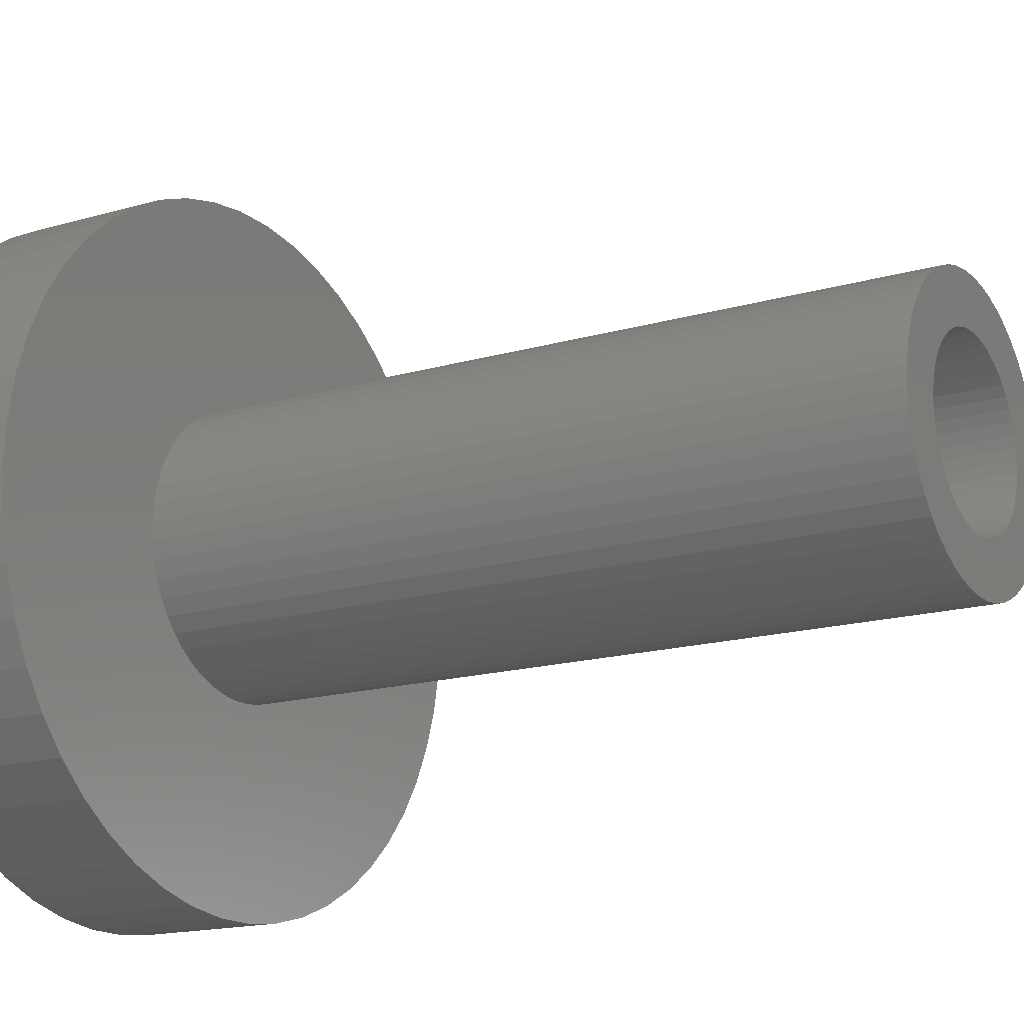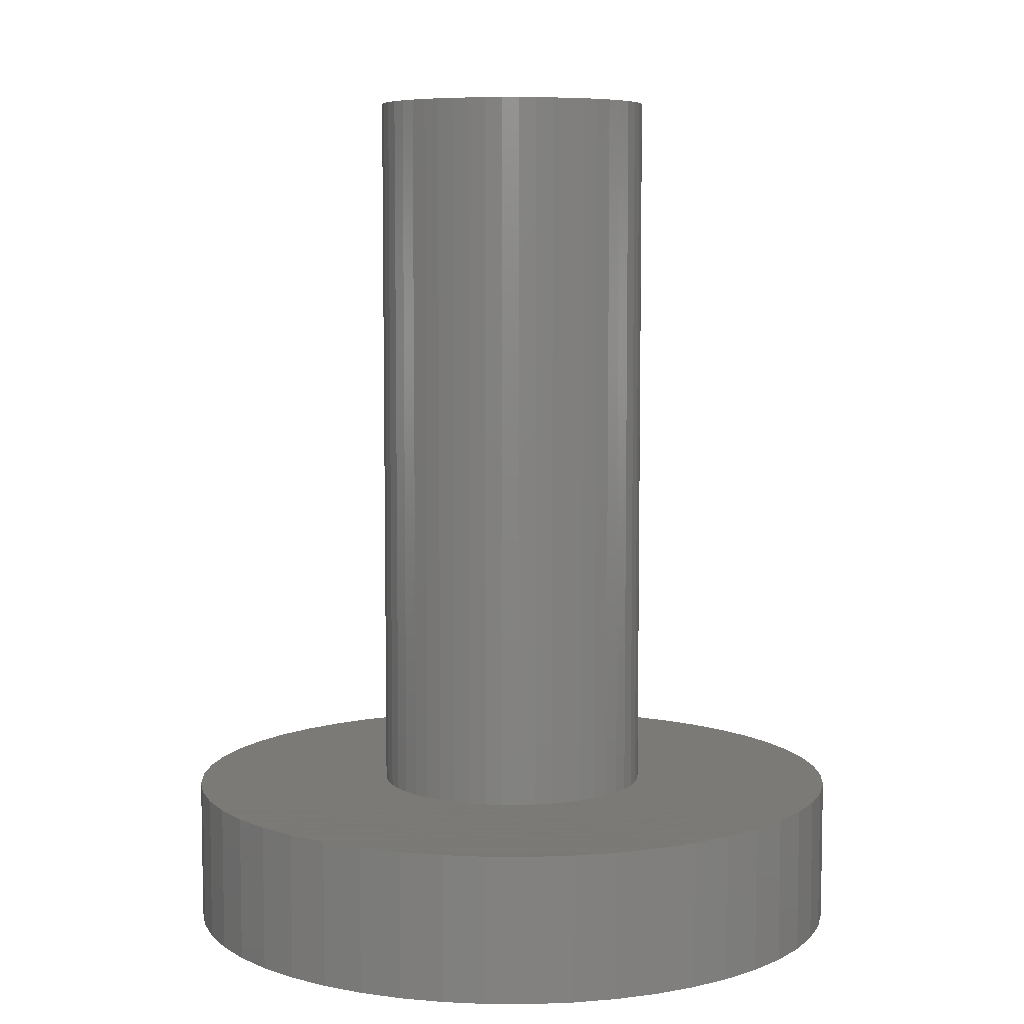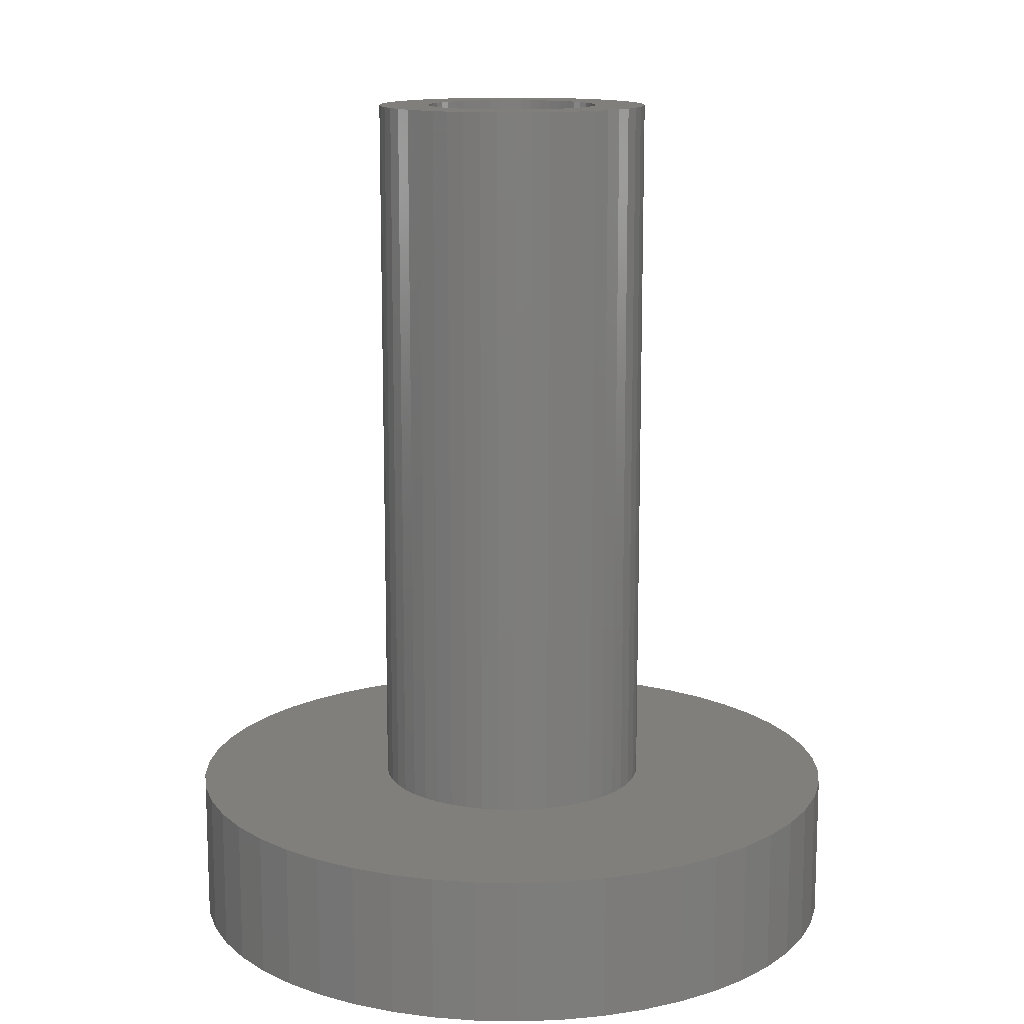
<metadata>
{"format":"stl","ext":"stl","renderer":"f3d","projection":"perspective","resolution":1024,"background":"white","views":[{"elev":-16.3,"azim":-58.9,"up":"+Y"},{"elev":6.9,"azim":22.2,"up":"+Z"},{"elev":13.2,"azim":96.1,"up":"+Z"}]}
</metadata>
<code>
# stl→obj: 348 verts, 696 faces
v 7 0 1.5
v 6.945 0.8773 -1.5
v 6.945 0.8773 1.5
v 7 0 -1.5
v -7 0 -1.5
v -6.945 0.8773 1.5
v -6.945 0.8773 -1.5
v -7 0 1.5
v 0.4395 6.986 -1.5
v -0.4395 6.986 1.5
v 0.4395 6.986 1.5
v -0.4395 6.986 -1.5
v -0.4395 -6.986 -1.5
v 0.4395 -6.986 1.5
v -0.4395 -6.986 1.5
v 0.4395 -6.986 -1.5
v 4.462 -5.394 -1.5
v 5.103 -4.792 1.5
v 4.462 -5.394 1.5
v 5.103 -4.792 -1.5
v 5.103 4.792 -1.5
v 4.462 5.394 1.5
v 5.103 4.792 1.5
v 4.462 5.394 -1.5
v -4.462 5.394 -1.5
v -5.103 4.792 1.5
v -4.462 5.394 1.5
v -5.103 4.792 -1.5
v -2.163 6.657 -1.5
v -2.98 6.334 1.5
v -2.163 6.657 1.5
v -2.98 6.334 -1.5
v 6.508 2.577 1.5
v 6.134 3.372 -1.5
v 6.134 3.372 1.5
v 6.508 2.577 -1.5
v 6.78 1.741 -1.5
v 6.78 1.741 1.5
v 2.98 6.334 -1.5
v 2.163 6.657 1.5
v 2.98 6.334 1.5
v 2.163 6.657 -1.5
v 3.751 5.91 -1.5
v 3.751 5.91 1.5
v -6.508 2.577 -1.5
v -6.134 3.372 1.5
v -6.134 3.372 -1.5
v -6.508 2.577 1.5
v -5.663 4.114 1.5
v -5.663 4.114 -1.5
v -6.78 1.741 -1.5
v -6.78 1.741 1.5
v -3.751 5.91 -1.5
v -3.751 5.91 1.5
v -1.312 6.876 -1.5
v -1.312 6.876 1.5
v 5.663 4.114 1.5
v 5.663 4.114 -1.5
v 1.312 6.876 1.5
v 1.312 6.876 -1.5
v 2.85 0 1.5
v 2.828 0.3572 1.5
v 6.945 -0.8773 1.5
v 2.76 0.7088 1.5
v 2.828 -0.3572 1.5
v 2.65 1.049 1.5
v 6.78 -1.741 1.5
v 2.497 1.373 1.5
v 2.76 -0.7088 1.5
v 2.306 1.675 1.5
v 6.508 -2.577 1.5
v 2.078 1.951 1.5
v 2.65 -1.049 1.5
v 1.817 2.196 1.5
v 6.134 -3.372 1.5
v 1.527 2.406 1.5
v 2.497 -1.373 1.5
v 5.663 -4.114 1.5
v 1.213 2.579 1.5
v 0.8807 2.711 1.5
v 0.534 2.8 1.5
v 0.179 2.844 1.5
v -0.179 2.844 1.5
v -0.534 2.8 1.5
v -0.8807 2.711 1.5
v -1.213 2.579 1.5
v -1.527 2.406 1.5
v -1.817 2.196 1.5
v -2.078 1.951 1.5
v -2.306 1.675 1.5
v -2.497 1.373 1.5
v 2.306 -1.675 1.5
v 2.078 -1.951 1.5
v 1.817 -2.196 1.5
v 3.751 -5.91 1.5
v 1.527 -2.406 1.5
v 2.98 -6.334 1.5
v 1.213 -2.579 1.5
v 2.163 -6.657 1.5
v 0.8807 -2.711 1.5
v 1.312 -6.876 1.5
v 0.534 -2.8 1.5
v 0.179 -2.844 1.5
v -0.179 -2.844 1.5
v -0.534 -2.8 1.5
v -1.312 -6.876 1.5
v -0.8807 -2.711 1.5
v -2.163 -6.657 1.5
v -1.213 -2.579 1.5
v -2.98 -6.334 1.5
v -1.527 -2.406 1.5
v -3.751 -5.91 1.5
v -1.817 -2.196 1.5
v -4.462 -5.394 1.5
v -2.078 -1.951 1.5
v -5.103 -4.792 1.5
v -2.306 -1.675 1.5
v -5.663 -4.114 1.5
v -2.497 -1.373 1.5
v -6.134 -3.372 1.5
v -2.65 -1.049 1.5
v -6.508 -2.577 1.5
v -2.76 -0.7088 1.5
v -6.78 -1.741 1.5
v -2.828 -0.3572 1.5
v -6.945 -0.8773 1.5
v -2.85 0 1.5
v -2.65 1.049 1.5
v -2.76 0.7088 1.5
v -2.828 0.3572 1.5
v 6.945 -0.8773 -1.5
v 6.508 -2.577 -1.5
v 6.134 -3.372 -1.5
v -5.663 -4.114 -1.5
v -6.134 -3.372 -1.5
v -6.508 -2.577 -1.5
v 3.462 0 -1.5
v 6.78 -1.741 -1.5
v 1.731 -2.998 -1.5
v 5.663 -4.114 -1.5
v 1.731 2.998 -1.5
v 3.751 -5.91 -1.5
v 2.98 -6.334 -1.5
v 2.163 -6.657 -1.5
v 1.312 -6.876 -1.5
v -1.731 -2.998 -1.5
v -1.312 -6.876 -1.5
v -2.163 -6.657 -1.5
v -2.98 -6.334 -1.5
v -3.751 -5.91 -1.5
v -4.462 -5.394 -1.5
v -1.731 2.998 -1.5
v -3.462 0 -1.5
v -5.103 -4.792 -1.5
v -6.78 -1.741 -1.5
v -6.945 -0.8773 -1.5
v 2.85 0 16.5
v 2.828 0.3572 16.5
v -2.828 0.3572 16.5
v -2.85 0 16.5
v -0.179 2.844 16.5
v 0.179 2.844 16.5
v 0.179 -2.844 16.5
v -0.179 -2.844 16.5
v 2.078 -1.951 16.5
v 1.817 -2.196 16.5
v 1.817 2.196 16.5
v 2.078 1.951 16.5
v -2.078 1.951 16.5
v -1.817 2.196 16.5
v -1.213 2.579 16.5
v -0.8807 2.711 16.5
v 2.65 1.049 16.5
v 2.497 1.373 16.5
v 2.76 0.7088 16.5
v 0.8807 2.711 16.5
v 1.213 2.579 16.5
v 0.534 2.8 16.5
v 1.527 2.406 16.5
v -2.497 1.373 16.5
v -2.65 1.049 16.5
v -2.76 0.7088 16.5
v -1.527 2.406 16.5
v -0.534 2.8 16.5
v 0.534 -2.8 16.5
v 2.306 1.675 16.5
v -2.306 1.675 16.5
v 1.8 0 16.5
v 1.786 0.2256 16.5
v 2.828 -0.3572 16.5
v 1.743 0.4476 16.5
v 1.786 -0.2256 16.5
v 1.674 0.6626 16.5
v 2.76 -0.7088 16.5
v 1.577 0.8672 16.5
v 1.743 -0.4476 16.5
v 1.456 1.058 16.5
v 2.65 -1.049 16.5
v 1.312 1.232 16.5
v 1.674 -0.6626 16.5
v 2.497 -1.373 16.5
v 1.147 1.387 16.5
v 0.9645 1.52 16.5
v 0.7664 1.629 16.5
v 0.5562 1.712 16.5
v 0.3373 1.768 16.5
v 0.113 1.796 16.5
v -0.113 1.796 16.5
v -0.3373 1.768 16.5
v -0.5562 1.712 16.5
v -0.7664 1.629 16.5
v -0.9645 1.52 16.5
v -1.147 1.387 16.5
v -1.312 1.232 16.5
v -1.456 1.058 16.5
v -1.577 0.8672 16.5
v -1.674 0.6626 16.5
v 1.577 -0.8672 16.5
v 2.306 -1.675 16.5
v 1.456 -1.058 16.5
v 1.312 -1.232 16.5
v 1.147 -1.387 16.5
v 1.527 -2.406 16.5
v 0.9645 -1.52 16.5
v 1.213 -2.579 16.5
v 0.7664 -1.629 16.5
v 0.8807 -2.711 16.5
v 0.5562 -1.712 16.5
v 0.3373 -1.768 16.5
v 0.113 -1.796 16.5
v -0.113 -1.796 16.5
v -0.3373 -1.768 16.5
v -0.534 -2.8 16.5
v -0.5562 -1.712 16.5
v -0.8807 -2.711 16.5
v -0.7664 -1.629 16.5
v -1.213 -2.579 16.5
v -0.9645 -1.52 16.5
v -1.527 -2.406 16.5
v -1.147 -1.387 16.5
v -1.817 -2.196 16.5
v -1.312 -1.232 16.5
v -2.078 -1.951 16.5
v -1.456 -1.058 16.5
v -2.306 -1.675 16.5
v -1.577 -0.8672 16.5
v -2.497 -1.373 16.5
v -1.674 -0.6626 16.5
v -2.65 -1.049 16.5
v -1.743 -0.4476 16.5
v -2.76 -0.7088 16.5
v -1.786 -0.2256 16.5
v -2.828 -0.3572 16.5
v -1.8 0 16.5
v -1.743 0.4476 16.5
v -1.786 0.2256 16.5
v -1.674 0.6626 1.5
v -1.743 0.4476 1.5
v 1.577 0.8672 1.5
v 1.456 1.058 1.5
v 0.5562 1.712 1.5
v 0.7664 1.629 1.5
v -0.7664 1.629 1.5
v -0.5562 1.712 1.5
v -1.577 0.8672 1.5
v 1.75 -0.4133 1.5
v 1.786 -0.2256 0.9
v 1.75 -0.4133 0.9
v 1.743 -0.4476 1.5
v 1.75 0.4133 1.5
v 1.743 0.4476 1.5
v 1.786 0.2256 0.9
v 1.75 0.4133 0.9
v 1.147 1.387 1.5
v 1.312 1.232 1.5
v 0.9645 1.52 1.5
v -1.75 0.4133 1.5
v -1.786 0.2256 0.9
v -1.75 0.4133 0.9
v -1.312 1.232 1.5
v -1.456 1.058 1.5
v -0.4078 1.75 1.5
v -0.3373 1.768 1.2
v -0.4078 1.75 1.2
v -1.147 1.387 1.5
v 1.8 0 0.9
v 0.9645 -1.52 1.5
v 0.7664 -1.629 1.5
v -0.113 1.796 1.2
v 0.113 1.796 1.2
v 0.4078 1.75 1.5
v 0.3373 1.768 1.2
v 0.4078 1.75 1.2
v -1.8 0 0.9
v -0.9645 1.52 1.5
v 0.113 -1.796 1.2
v -0.113 -1.796 1.2
v -1.743 -0.4476 1.5
v -1.674 -0.6626 1.5
v -1.577 -0.8672 1.5
v 0.3373 -1.768 1.2
v 1.674 0.6626 1.5
v 1.577 -0.8672 1.5
v 1.674 -0.6626 1.5
v 1.312 -1.232 1.5
v 1.147 -1.387 1.5
v 1.456 -1.058 1.5
v 0.5562 -1.712 1.5
v 0.4078 -1.75 1.5
v 0.4078 -1.75 1.2
v -0.9645 -1.52 1.5
v -1.147 -1.387 1.5
v -0.4078 -1.75 1.5
v -0.3373 -1.768 1.2
v -0.4078 -1.75 1.2
v -0.5562 -1.712 1.5
v -1.312 -1.232 1.5
v -1.75 -0.4133 1.5
v -1.786 -0.2256 0.9
v -1.75 -0.4133 0.9
v -0.7664 -1.629 1.5
v -1.456 -1.058 1.5
v -1.731 -2.998 0.9
v 1.731 -2.998 0.9
v 1.75 -2.965 0.9
v 3.462 0 0.9
v -1.75 -2.965 0.9
v -3.462 0 0.9
v 1.75 -3.25 0.9
v -1.75 -3.25 0.9
v -1.75 2.965 0.9
v 1.75 3.25 0.9
v 1.731 2.998 0.9
v 1.75 2.965 0.9
v -1.731 2.998 0.9
v -1.75 3.25 0.9
v -1.75 -1.75 1.2
v -1.75 -1.75 1.5
v -1.75 -3.25 1.2
v -1.75 1.75 1.5
v -1.75 1.75 1.2
v -1.75 3.25 1.2
v 1.75 -3.25 1.2
v 1.75 -1.75 1.2
v 1.75 3.25 1.2
v 1.75 1.75 1.2
v 1.75 -1.75 1.5
v 1.75 1.75 1.5
f 1 2 3
f 2 1 4
f 5 6 7
f 6 5 8
f 9 10 11
f 10 9 12
f 13 14 15
f 14 13 16
f 17 18 19
f 18 17 20
f 21 22 23
f 22 21 24
f 25 26 27
f 26 25 28
f 29 30 31
f 30 29 32
f 33 34 35
f 34 33 36
f 3 37 38
f 37 3 2
f 39 40 41
f 40 39 42
f 43 41 44
f 41 43 39
f 45 46 47
f 46 45 48
f 47 49 50
f 49 47 46
f 51 48 45
f 48 51 52
f 53 27 54
f 27 53 25
f 55 31 56
f 31 55 29
f 38 36 33
f 36 38 37
f 57 21 23
f 21 57 58
f 35 58 57
f 58 35 34
f 42 59 40
f 59 42 60
f 60 11 59
f 11 60 9
f 24 44 22
f 44 24 43
f 50 26 28
f 26 50 49
f 7 52 51
f 52 7 6
f 61 1 3
f 62 3 38
f 1 61 63
f 64 38 33
f 65 63 61
f 66 33 35
f 63 65 67
f 68 35 57
f 69 67 65
f 70 57 23
f 67 69 71
f 72 23 22
f 73 71 69
f 74 22 44
f 71 73 75
f 76 44 41
f 77 75 73
f 75 77 78
f 3 62 61
f 38 64 62
f 33 66 64
f 35 68 66
f 57 70 68
f 79 41 40
f 23 72 70
f 22 74 72
f 44 76 74
f 80 40 59
f 41 79 76
f 40 80 79
f 59 81 80
f 11 81 59
f 11 82 81
f 11 83 82
f 10 83 11
f 10 84 83
f 56 84 10
f 84 56 85
f 31 85 56
f 85 31 86
f 30 86 31
f 86 30 87
f 54 87 30
f 87 54 88
f 27 88 54
f 88 27 89
f 26 89 27
f 89 26 90
f 90 49 91
f 49 90 26
f 92 78 77
f 78 92 18
f 93 18 92
f 18 93 19
f 94 19 93
f 19 94 95
f 96 95 94
f 95 96 97
f 98 97 96
f 97 98 99
f 100 99 98
f 99 100 101
f 102 101 100
f 102 14 101
f 103 14 102
f 104 14 103
f 104 15 14
f 105 15 104
f 106 105 107
f 108 107 109
f 105 106 15
f 110 109 111
f 112 111 113
f 114 113 115
f 107 108 106
f 116 115 117
f 118 117 119
f 120 119 121
f 122 121 123
f 124 123 125
f 109 110 108
f 126 125 127
f 46 91 49
f 91 46 128
f 111 112 110
f 48 128 46
f 113 114 112
f 128 48 129
f 115 116 114
f 52 129 48
f 117 118 116
f 129 52 130
f 119 120 118
f 6 130 52
f 121 122 120
f 130 6 127
f 123 124 122
f 8 127 6
f 125 126 124
f 127 8 126
f 12 56 10
f 56 12 55
f 63 4 1
f 4 63 131
f 75 132 71
f 132 75 133
f 134 120 135
f 120 134 118
f 135 122 136
f 122 135 120
f 137 4 131
f 137 131 138
f 4 137 2
f 137 138 132
f 2 137 37
f 137 132 133
f 37 137 36
f 139 133 140
f 36 137 34
f 139 140 20
f 141 34 137
f 139 20 17
f 34 141 58
f 139 17 142
f 58 141 21
f 21 141 24
f 139 142 143
f 139 143 144
f 133 139 137
f 145 139 144
f 16 139 145
f 13 139 16
f 146 13 147
f 13 146 139
f 148 146 147
f 149 146 148
f 150 146 149
f 151 146 150
f 24 141 43
f 43 141 39
f 39 141 42
f 141 60 42
f 141 9 60
f 141 12 9
f 152 12 141
f 12 152 55
f 152 29 55
f 152 32 29
f 47 152 153
f 152 53 32
f 154 146 151
f 134 146 154
f 152 25 53
f 135 146 134
f 152 28 25
f 146 135 153
f 152 50 28
f 136 153 135
f 152 47 50
f 155 153 136
f 153 45 47
f 156 153 155
f 153 51 45
f 5 153 156
f 153 7 51
f 153 5 7
f 142 19 95
f 19 142 17
f 144 97 99
f 97 144 143
f 32 54 30
f 54 32 53
f 149 108 110
f 108 149 148
f 136 124 155
f 124 136 122
f 156 8 5
f 8 156 126
f 143 95 97
f 95 143 142
f 145 99 101
f 99 145 144
f 16 101 14
f 101 16 145
f 71 138 67
f 138 71 132
f 67 131 63
f 131 67 138
f 78 133 75
f 133 78 140
f 18 140 78
f 140 18 20
f 147 15 106
f 15 147 13
f 154 114 116
f 114 154 151
f 148 106 108
f 106 148 147
f 154 118 134
f 118 154 116
f 155 126 156
f 126 155 124
f 150 110 112
f 110 150 149
f 151 112 114
f 112 151 150
f 157 62 158
f 62 157 61
f 127 159 130
f 159 127 160
f 82 161 162
f 161 82 83
f 104 163 164
f 163 104 103
f 94 165 166
f 165 94 93
f 72 167 168
f 167 72 74
f 88 169 170
f 169 88 89
f 85 171 172
f 171 85 86
f 173 68 174
f 68 173 66
f 158 64 175
f 64 158 62
f 79 176 177
f 176 79 80
f 80 178 176
f 178 80 81
f 74 179 167
f 179 74 76
f 128 180 91
f 180 128 181
f 129 181 128
f 181 129 182
f 86 183 171
f 183 86 87
f 83 184 161
f 184 83 84
f 103 185 163
f 185 103 102
f 175 66 173
f 66 175 64
f 186 72 168
f 72 186 70
f 174 70 186
f 70 174 68
f 81 162 178
f 162 81 82
f 76 177 179
f 177 76 79
f 91 187 90
f 187 91 180
f 90 169 89
f 169 90 187
f 130 182 129
f 182 130 159
f 188 157 158
f 189 158 175
f 157 188 190
f 191 175 173
f 192 190 188
f 193 173 174
f 190 192 194
f 195 174 186
f 196 194 192
f 197 186 168
f 194 196 198
f 199 168 167
f 200 198 196
f 198 200 201
f 158 189 188
f 175 191 189
f 173 193 191
f 174 195 193
f 202 167 179
f 186 197 195
f 168 199 197
f 203 179 177
f 167 202 199
f 179 203 202
f 204 177 176
f 177 204 203
f 176 205 204
f 178 205 176
f 178 206 205
f 162 206 178
f 162 207 206
f 162 208 207
f 161 208 162
f 161 209 208
f 184 209 161
f 184 210 209
f 172 210 184
f 210 172 211
f 171 211 172
f 211 171 212
f 183 212 171
f 212 183 213
f 170 213 183
f 213 170 214
f 169 214 170
f 214 169 215
f 187 215 169
f 215 187 216
f 216 180 217
f 180 216 187
f 218 201 200
f 201 218 219
f 220 219 218
f 219 220 165
f 221 165 220
f 165 221 166
f 222 166 221
f 166 222 223
f 224 223 222
f 223 224 225
f 226 225 224
f 225 226 227
f 228 227 226
f 228 185 227
f 229 185 228
f 229 163 185
f 230 163 229
f 231 163 230
f 231 164 163
f 232 164 231
f 232 233 164
f 234 233 232
f 235 234 236
f 234 235 233
f 237 236 238
f 239 238 240
f 236 237 235
f 241 240 242
f 243 242 244
f 238 239 237
f 245 244 246
f 247 246 248
f 249 248 250
f 251 250 252
f 240 241 239
f 253 252 254
f 181 217 180
f 217 181 255
f 242 243 241
f 182 255 181
f 244 245 243
f 255 182 256
f 246 247 245
f 159 256 182
f 248 249 247
f 256 159 254
f 250 251 249
f 160 254 159
f 252 253 251
f 254 160 253
f 87 170 183
f 170 87 88
f 84 172 184
f 172 84 85
f 194 65 190
f 65 194 69
f 115 241 243
f 241 115 113
f 119 249 121
f 249 119 247
f 117 247 119
f 247 117 245
f 98 223 225
f 223 98 96
f 201 73 198
f 73 201 77
f 190 61 157
f 61 190 65
f 115 245 117
f 245 115 243
f 121 251 123
f 251 121 249
f 96 166 223
f 166 96 94
f 100 225 227
f 225 100 98
f 102 227 185
f 227 102 100
f 219 77 201
f 77 219 92
f 165 92 219
f 92 165 93
f 198 69 194
f 69 198 73
f 105 164 233
f 164 105 104
f 109 235 237
f 235 109 107
f 107 233 235
f 233 107 105
f 123 253 125
f 253 123 251
f 125 160 127
f 160 125 253
f 111 237 239
f 237 111 109
f 113 239 241
f 239 113 111
f 255 257 217
f 257 255 258
f 259 197 260
f 197 259 195
f 261 204 205
f 204 261 262
f 263 210 211
f 210 263 264
f 217 265 216
f 265 217 257
f 266 267 268
f 267 266 192
f 196 266 269
f 266 196 192
f 270 191 271
f 189 270 272
f 270 189 191
f 273 272 270
f 274 199 202
f 199 274 275
f 276 202 203
f 202 276 274
f 255 277 258
f 256 277 255
f 278 277 256
f 277 278 279
f 215 280 214
f 280 215 281
f 264 209 210
f 282 209 264
f 283 282 284
f 282 283 209
f 280 213 214
f 213 280 285
f 286 189 272
f 189 286 188
f 287 226 224
f 226 287 288
f 260 199 275
f 199 260 197
f 289 207 208
f 207 289 290
f 206 291 205
f 292 291 206
f 291 292 293
f 205 291 261
f 262 203 204
f 203 262 276
f 254 278 256
f 278 254 294
f 216 281 215
f 281 216 265
f 283 208 209
f 208 283 289
f 285 212 213
f 212 285 295
f 295 211 212
f 211 295 263
f 296 231 230
f 231 296 297
f 248 298 250
f 298 248 299
f 246 299 248
f 299 246 300
f 301 230 229
f 230 301 296
f 302 195 259
f 195 302 193
f 271 193 302
f 193 271 191
f 290 206 207
f 206 290 292
f 267 188 286
f 188 267 192
f 303 200 304
f 200 303 218
f 304 196 269
f 196 304 200
f 305 222 221
f 222 305 306
f 305 220 307
f 220 305 221
f 307 218 303
f 218 307 220
f 288 228 226
f 228 288 308
f 308 229 228
f 309 229 308
f 301 309 310
f 309 301 229
f 306 224 222
f 224 306 287
f 311 240 238
f 240 311 312
f 232 313 234
f 314 313 232
f 313 314 315
f 234 313 316
f 297 232 231
f 232 297 314
f 312 242 240
f 242 312 317
f 252 318 319
f 250 318 252
f 318 250 298
f 319 318 320
f 252 294 254
f 294 252 319
f 321 238 236
f 238 321 311
f 316 236 234
f 236 316 321
f 242 322 244
f 322 242 317
f 244 300 246
f 300 244 322
f 139 323 324
f 323 139 146
f 137 325 326
f 139 325 137
f 325 139 324
f 327 153 328
f 146 327 323
f 327 146 153
f 324 329 325
f 323 329 324
f 323 330 329
f 330 323 327
f 328 320 327
f 320 328 319
f 319 328 294
f 328 279 278
f 328 278 294
f 279 328 331
f 332 333 334
f 332 335 333
f 336 335 332
f 335 336 331
f 326 267 286
f 268 326 325
f 326 268 267
f 272 326 286
f 273 326 272
f 326 273 334
f 331 152 335
f 153 331 328
f 331 153 152
f 152 333 335
f 333 152 141
f 141 334 333
f 137 334 141
f 334 137 326
f 337 318 338
f 318 337 320
f 337 327 320
f 339 327 337
f 327 339 330
f 340 277 341
f 342 331 336
f 341 331 342
f 279 341 277
f 341 279 331
f 343 310 344
f 343 301 310
f 343 296 301
f 343 297 296
f 339 297 343
f 297 339 314
f 314 339 315
f 315 339 337
f 293 345 346
f 292 345 293
f 290 345 292
f 289 345 290
f 342 289 283
f 342 283 284
f 342 284 341
f 289 342 345
f 268 344 266
f 325 344 268
f 343 325 329
f 325 343 344
f 266 344 347
f 334 345 332
f 334 346 345
f 273 346 334
f 270 346 273
f 346 270 348
f 336 345 342
f 345 336 332
f 329 339 343
f 339 329 330
f 347 269 266
f 347 304 269
f 347 303 304
f 347 307 303
f 347 305 307
f 347 306 305
f 347 287 306
f 347 288 287
f 347 308 288
f 308 347 309
f 338 316 313
f 338 321 316
f 338 311 321
f 338 312 311
f 338 317 312
f 338 322 317
f 338 300 322
f 338 299 300
f 338 298 299
f 298 338 318
f 271 348 270
f 302 348 271
f 259 348 302
f 260 348 259
f 275 348 260
f 274 348 275
f 276 348 274
f 262 348 276
f 261 348 262
f 348 261 291
f 264 340 282
f 263 340 264
f 295 340 263
f 285 340 295
f 280 340 285
f 281 340 280
f 265 340 281
f 257 340 265
f 258 340 257
f 340 258 277
f 293 348 291
f 348 293 346
f 341 282 340
f 282 341 284
f 344 309 347
f 309 344 310
f 315 338 313
f 338 315 337

</code>
